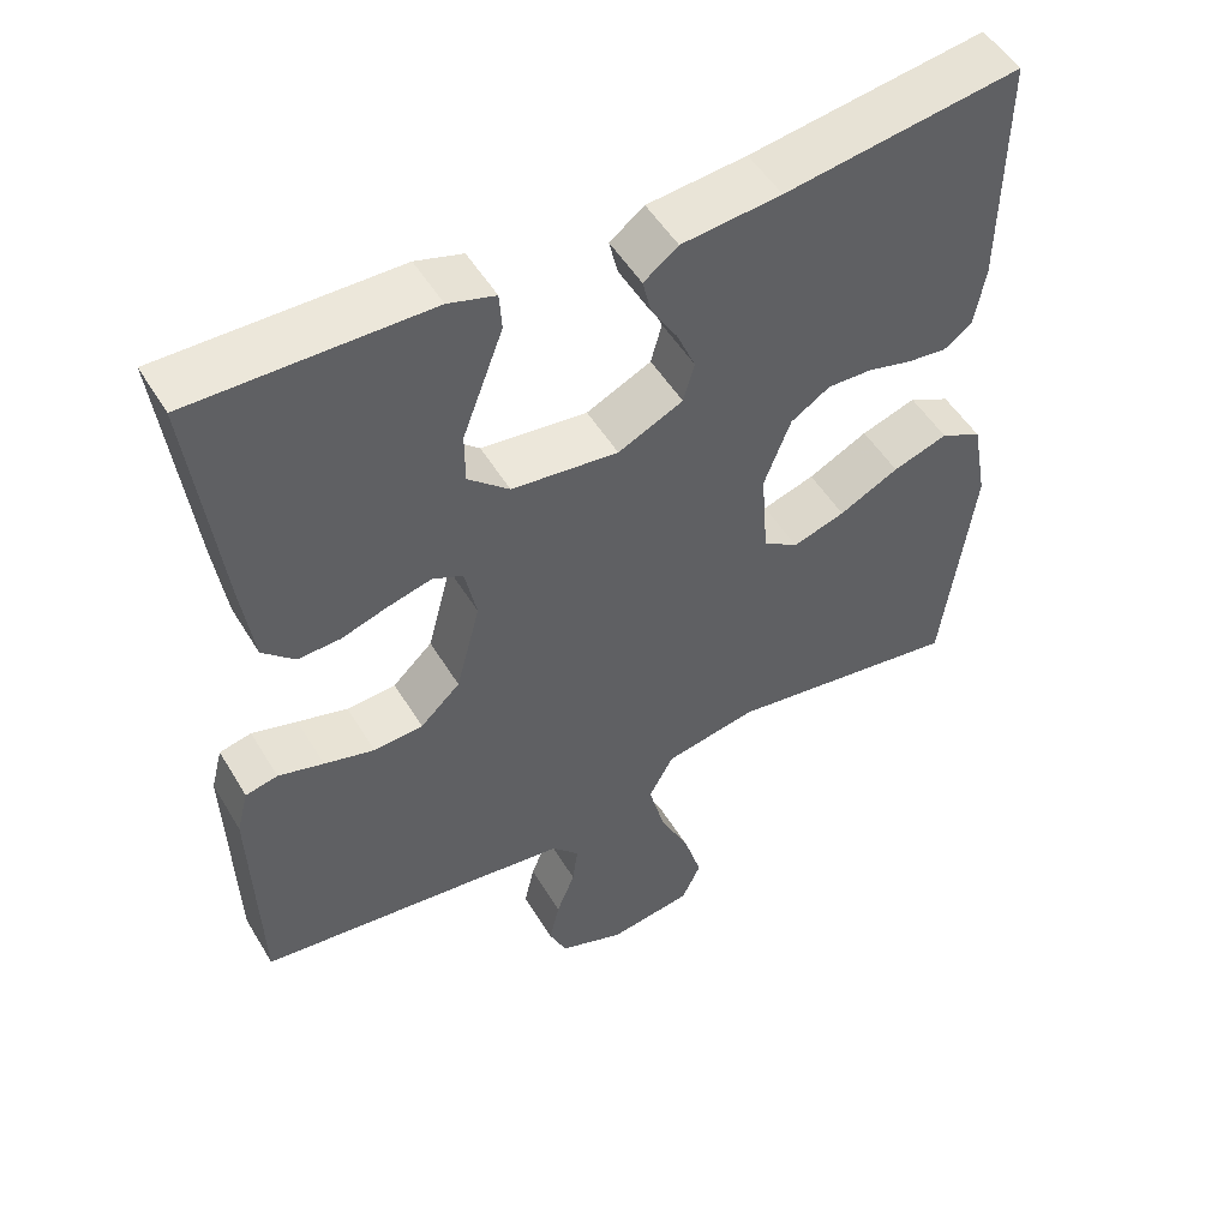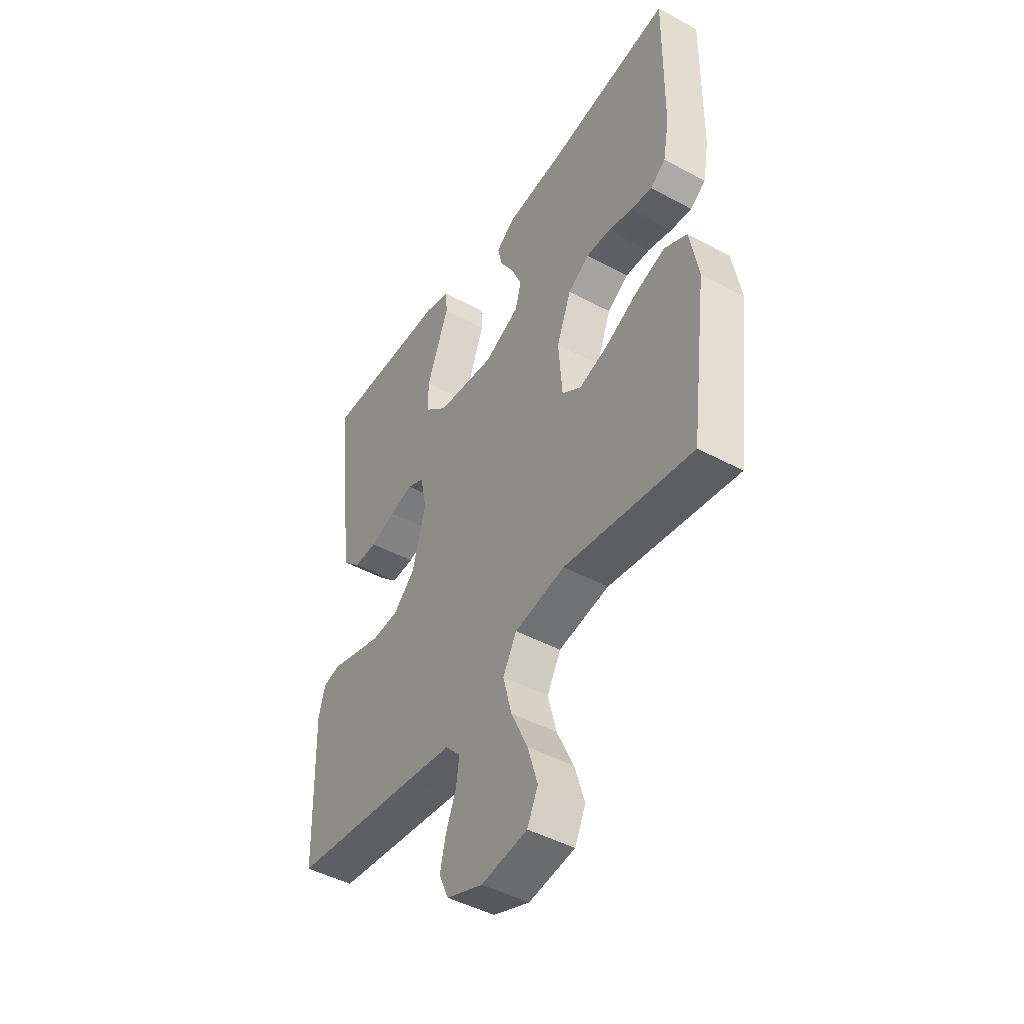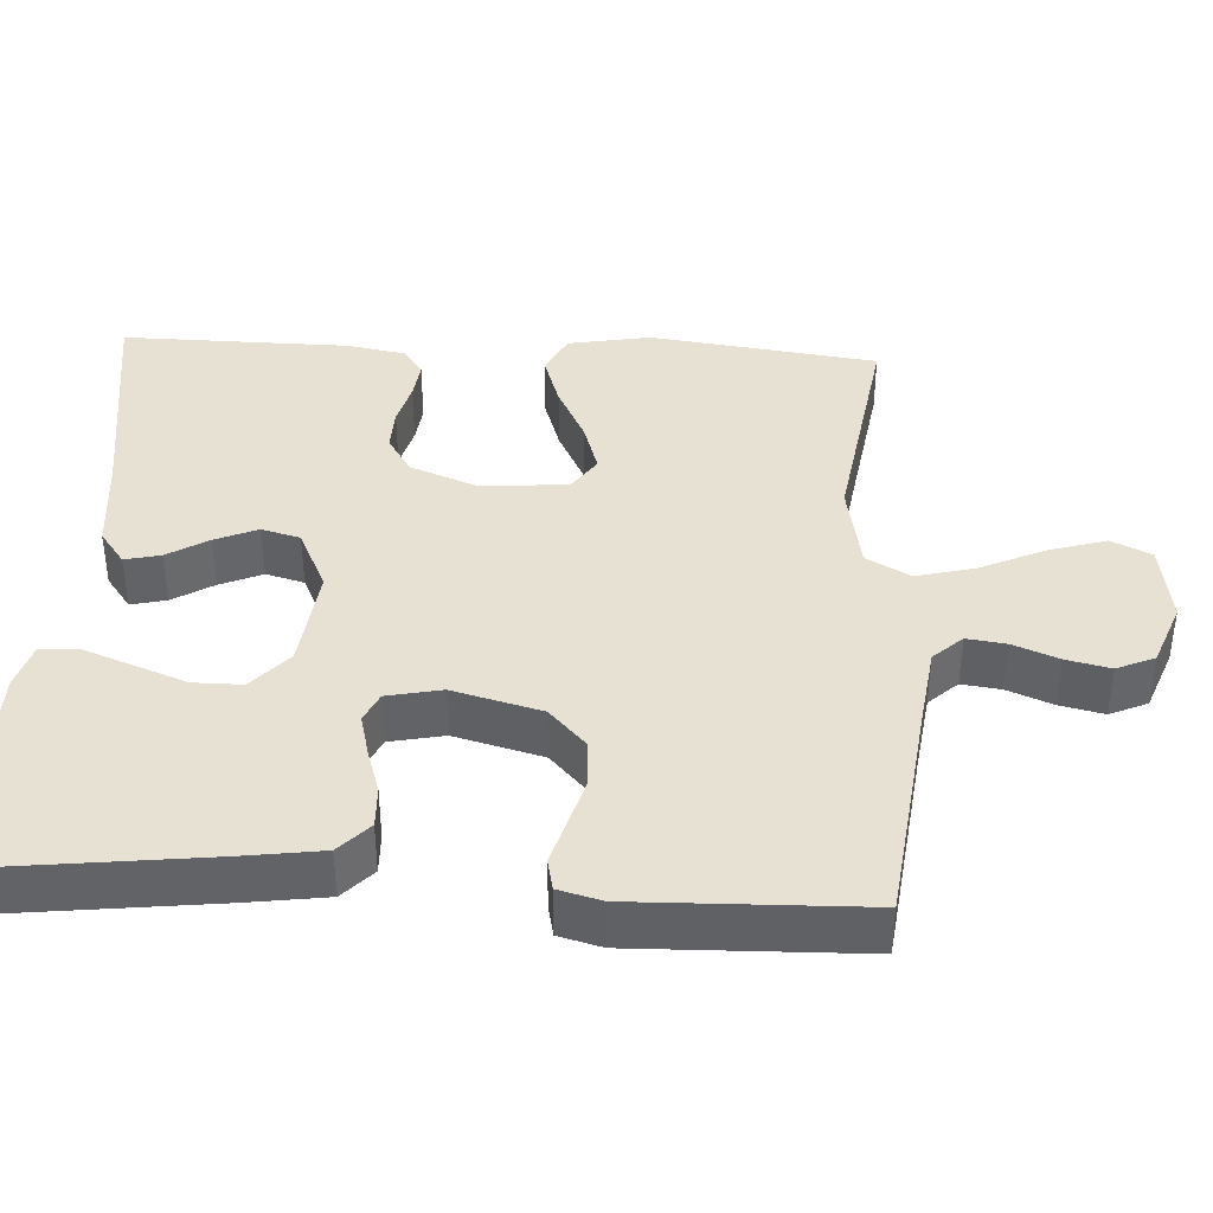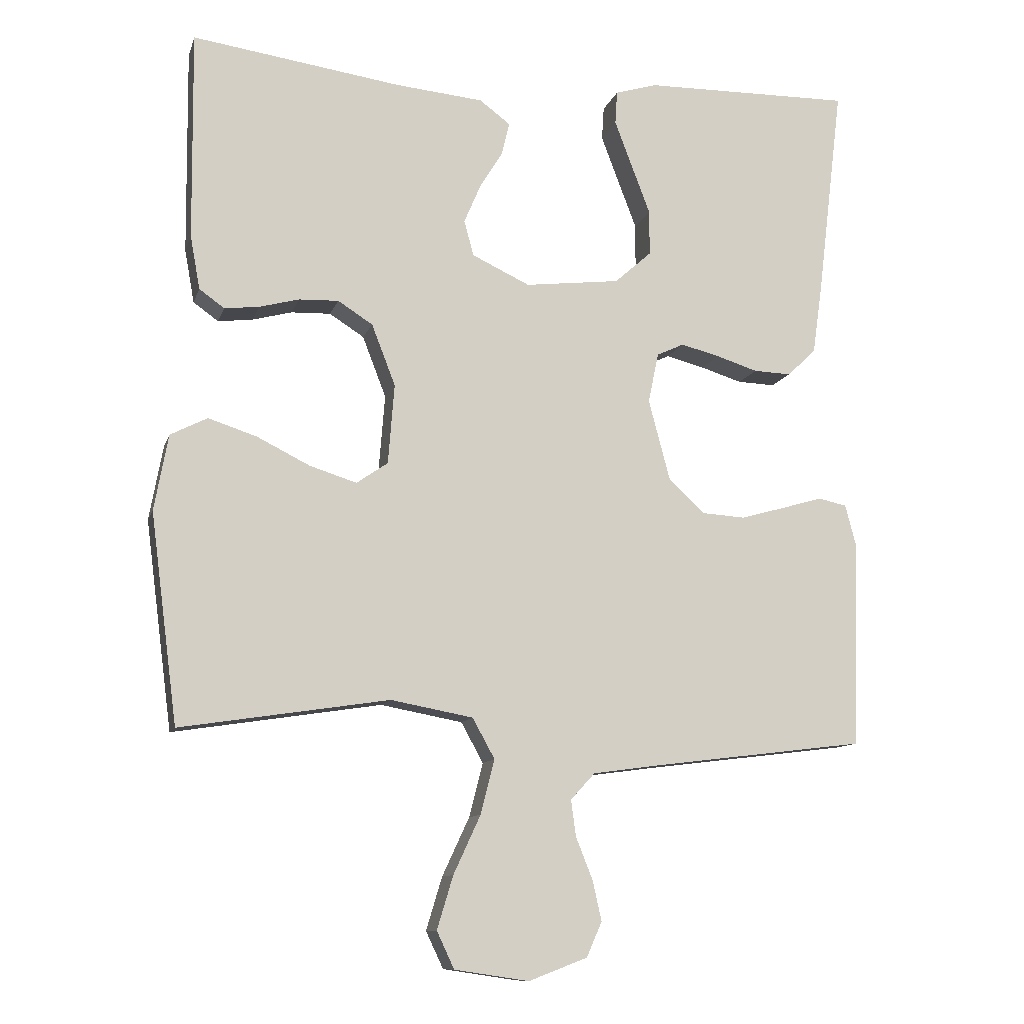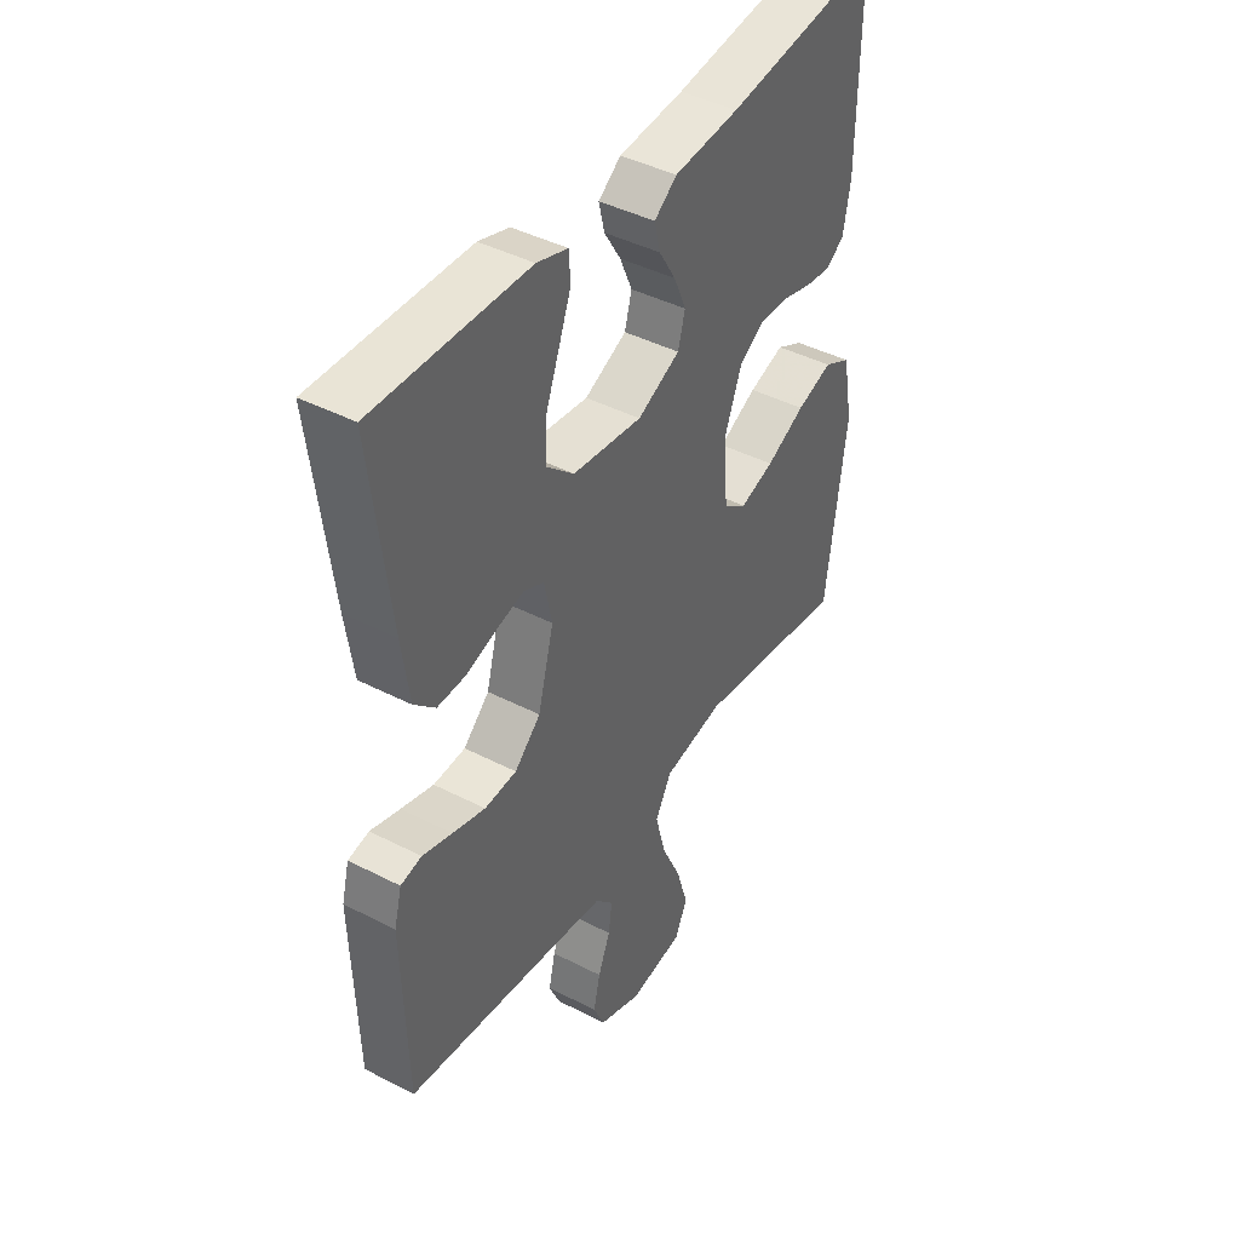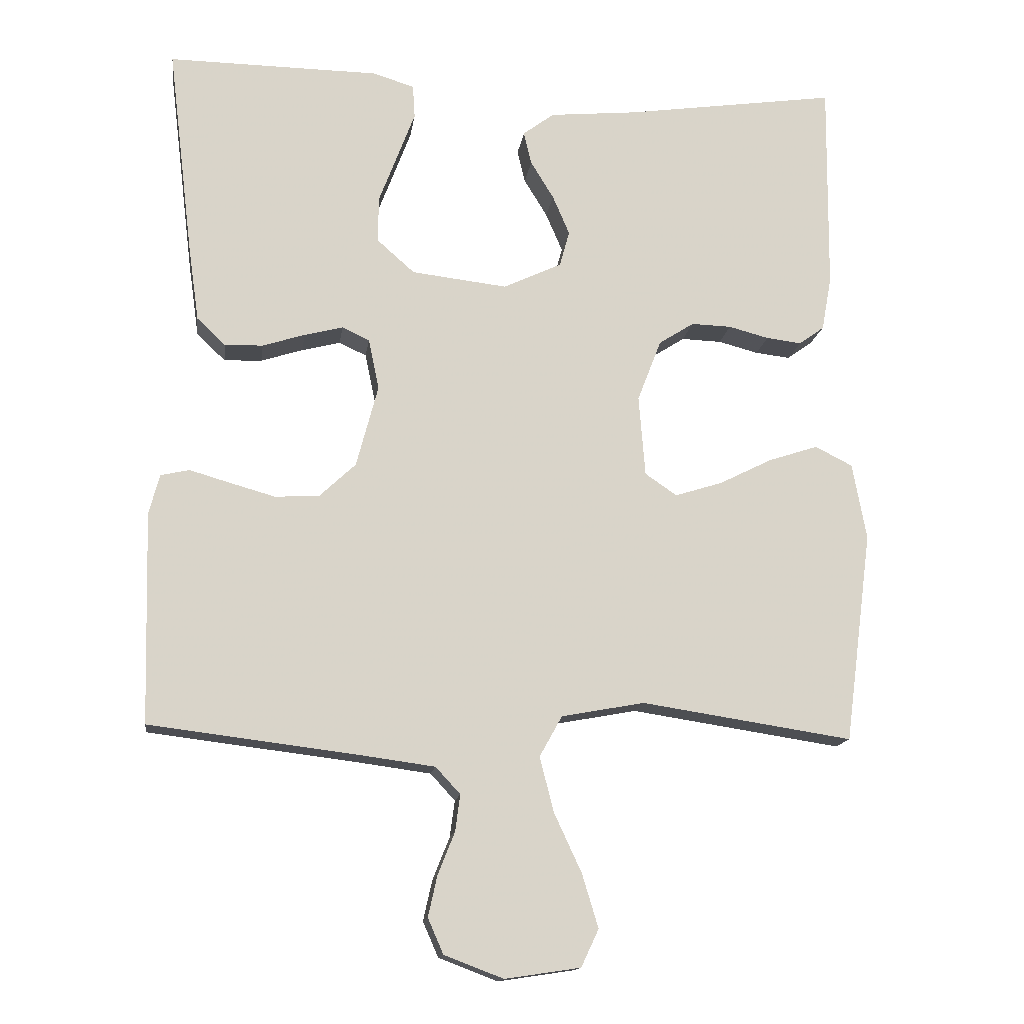
<metadata>
{"format":"obj","ext":"obj","renderer":"f3d","projection":"perspective","resolution":1024,"background":"white","views":[{"elev":51.3,"azim":149.7,"up":"+Z"},{"elev":-45.7,"azim":-121.9,"up":"+Z"},{"elev":39.5,"azim":93.2,"up":"+Y"},{"elev":-10.8,"azim":-14.5,"up":"+Z"},{"elev":42.8,"azim":121.6,"up":"+Z"},{"elev":-14.5,"azim":172.3,"up":"+Z"}]}
</metadata>
<code>
v 0.5 0.07 0.5
v 0.464 0.07 0.2
v 0.449 0.07 0.094
v 0.408 0.07 0.055
v 0.354 0.07 0.057
v 0.294 0.07 0.076
v 0.239 0.07 0.09
v 0.2 0.07 0.072
v 0.185 0.07 0
v 0.216 0.07 -0.117
v 0.267 0.07 -0.165
v 0.33 0.07 -0.169
v 0.394 0.07 -0.151
v 0.452 0.07 -0.134
v 0.493 0.07 -0.143
v 0.508 0.07 -0.2
v 0.5 0.07 -0.5
v 0.2 0.07 -0.537
v 0.097 0.07 -0.551
v 0.062 0.07 -0.589
v 0.069 0.07 -0.641
v 0.093 0.07 -0.701
v 0.106 0.07 -0.759
v 0.084 0.07 -0.809
v 0 0.07 -0.841
v -0.107 0.07 -0.825
v -0.132 0.07 -0.772
v -0.109 0.07 -0.696
v -0.07 0.07 -0.612
v -0.05 0.07 -0.534
v -0.082 0.07 -0.476
v -0.2 0.07 -0.454
v -0.5 0.07 -0.5
v -0.539 0.07 -0.2
v -0.519 0.07 -0.091
v -0.466 0.07 -0.064
v -0.396 0.07 -0.087
v -0.32 0.07 -0.125
v -0.253 0.07 -0.146
v -0.208 0.07 -0.115
v -0.199 0.07 0
v -0.233 0.07 0.088
v -0.283 0.07 0.12
v -0.34 0.07 0.118
v -0.397 0.07 0.103
v -0.447 0.07 0.097
v -0.483 0.07 0.123
v -0.497 0.07 0.2
v -0.5 0.07 0.5
v -0.2 0.07 0.457
v -0.073 0.07 0.445
v -0.029 0.07 0.412
v -0.04 0.07 0.365
v -0.073 0.07 0.311
v -0.097 0.07 0.255
v -0.083 0.07 0.204
v 0 0.07 0.165
v 0.136 0.07 0.181
v 0.189 0.07 0.228
v 0.189 0.07 0.293
v 0.162 0.07 0.364
v 0.137 0.07 0.43
v 0.14 0.07 0.478
v 0.2 0.07 0.496
v 0.5 0 0.5
v 0.464 0 0.2
v 0.449 0 0.094
v 0.408 0 0.055
v 0.354 0 0.057
v 0.294 0 0.076
v 0.239 0 0.09
v 0.2 0 0.072
v 0.185 0 0
v 0.216 0 -0.117
v 0.267 0 -0.165
v 0.33 0 -0.169
v 0.394 0 -0.151
v 0.452 0 -0.134
v 0.493 0 -0.143
v 0.508 0 -0.2
v 0.5 0 -0.5
v 0.2 0 -0.537
v 0.097 0 -0.551
v 0.062 0 -0.589
v 0.069 0 -0.641
v 0.093 0 -0.701
v 0.106 0 -0.759
v 0.084 0 -0.809
v 0 0 -0.841
v -0.107 0 -0.825
v -0.132 0 -0.772
v -0.109 0 -0.696
v -0.07 0 -0.612
v -0.05 0 -0.534
v -0.082 0 -0.476
v -0.2 0 -0.454
v -0.5 0 -0.5
v -0.539 0 -0.2
v -0.519 0 -0.091
v -0.466 0 -0.064
v -0.396 0 -0.087
v -0.32 0 -0.125
v -0.253 0 -0.146
v -0.208 0 -0.115
v -0.199 0 0
v -0.233 0 0.088
v -0.283 0 0.12
v -0.34 0 0.118
v -0.397 0 0.103
v -0.447 0 0.097
v -0.483 0 0.123
v -0.497 0 0.2
v -0.5 0 0.5
v -0.2 0 0.457
v -0.073 0 0.445
v -0.029 0 0.412
v -0.04 0 0.365
v -0.073 0 0.311
v -0.097 0 0.255
v -0.083 0 0.204
v 0 0 0.165
v 0.136 0 0.181
v 0.189 0 0.228
v 0.189 0 0.293
v 0.162 0 0.364
v 0.137 0 0.43
v 0.14 0 0.478
v 0.2 0 0.496
f 4 5 6
f 3 4 6
f 2 3 6
f 1 2 6
f 64 1 6
f 63 64 6
f 62 63 6
f 61 62 6
f 60 61 6
f 59 60 6 7
f 58 59 7 8
f 57 58 8 9
f 56 57 9 10
f 52 53 54
f 51 52 54
f 50 51 54
f 50 54 55
f 49 50 55
f 48 49 55
f 47 48 55
f 46 47 55
f 45 46 55
f 44 45 55
f 43 44 55 56
f 36 37 38
f 35 36 38
f 34 35 38
f 33 34 38
f 32 33 38
f 31 32 38 39
f 30 31 39 40
f 27 28 29
f 26 27 29
f 25 26 29
f 24 25 29
f 23 24 29
f 22 23 29
f 21 22 29
f 20 21 29 30
f 30 40 41
f 20 30 41
f 19 20 41
f 16 17 18
f 15 16 18
f 14 15 18
f 13 14 18
f 12 13 18 19
f 42 43 56 10
f 42 10 11
f 41 42 11
f 19 41 11
f 11 12 19
f 70 69 68
f 70 68 67
f 70 67 66
f 70 66 65
f 70 65 128
f 70 128 127
f 70 127 126
f 70 126 125
f 70 125 124
f 71 70 124 123
f 72 71 123 122
f 73 72 122 121
f 74 73 121 120
f 118 117 116
f 118 116 115
f 118 115 114
f 119 118 114
f 119 114 113
f 119 113 112
f 119 112 111
f 119 111 110
f 119 110 109
f 119 109 108
f 120 119 108 107
f 102 101 100
f 102 100 99
f 102 99 98
f 102 98 97
f 102 97 96
f 103 102 96 95
f 104 103 95 94
f 93 92 91
f 93 91 90
f 93 90 89
f 93 89 88
f 93 88 87
f 93 87 86
f 93 86 85
f 94 93 85 84
f 105 104 94
f 105 94 84
f 105 84 83
f 82 81 80
f 82 80 79
f 82 79 78
f 82 78 77
f 83 82 77 76
f 74 120 107 106
f 75 74 106
f 75 106 105
f 75 105 83
f 83 76 75
f 1 65 66 2
f 2 66 67 3
f 3 67 68 4
f 4 68 69 5
f 5 69 70 6
f 6 70 71 7
f 7 71 72 8
f 8 72 73 9
f 9 73 74 10
f 10 74 75 11
f 11 75 76 12
f 12 76 77 13
f 13 77 78 14
f 14 78 79 15
f 15 79 80 16
f 16 80 81 17
f 17 81 82 18
f 18 82 83 19
f 19 83 84 20
f 20 84 85 21
f 21 85 86 22
f 22 86 87 23
f 23 87 88 24
f 24 88 89 25
f 25 89 90 26
f 26 90 91 27
f 27 91 92 28
f 28 92 93 29
f 29 93 94 30
f 30 94 95 31
f 31 95 96 32
f 32 96 97 33
f 33 97 98 34
f 34 98 99 35
f 35 99 100 36
f 36 100 101 37
f 37 101 102 38
f 38 102 103 39
f 39 103 104 40
f 40 104 105 41
f 41 105 106 42
f 42 106 107 43
f 43 107 108 44
f 44 108 109 45
f 45 109 110 46
f 46 110 111 47
f 47 111 112 48
f 48 112 113 49
f 49 113 114 50
f 50 114 115 51
f 51 115 116 52
f 52 116 117 53
f 53 117 118 54
f 54 118 119 55
f 55 119 120 56
f 56 120 121 57
f 57 121 122 58
f 58 122 123 59
f 59 123 124 60
f 60 124 125 61
f 61 125 126 62
f 62 126 127 63
f 63 127 128 64
f 64 128 65 1

</code>
